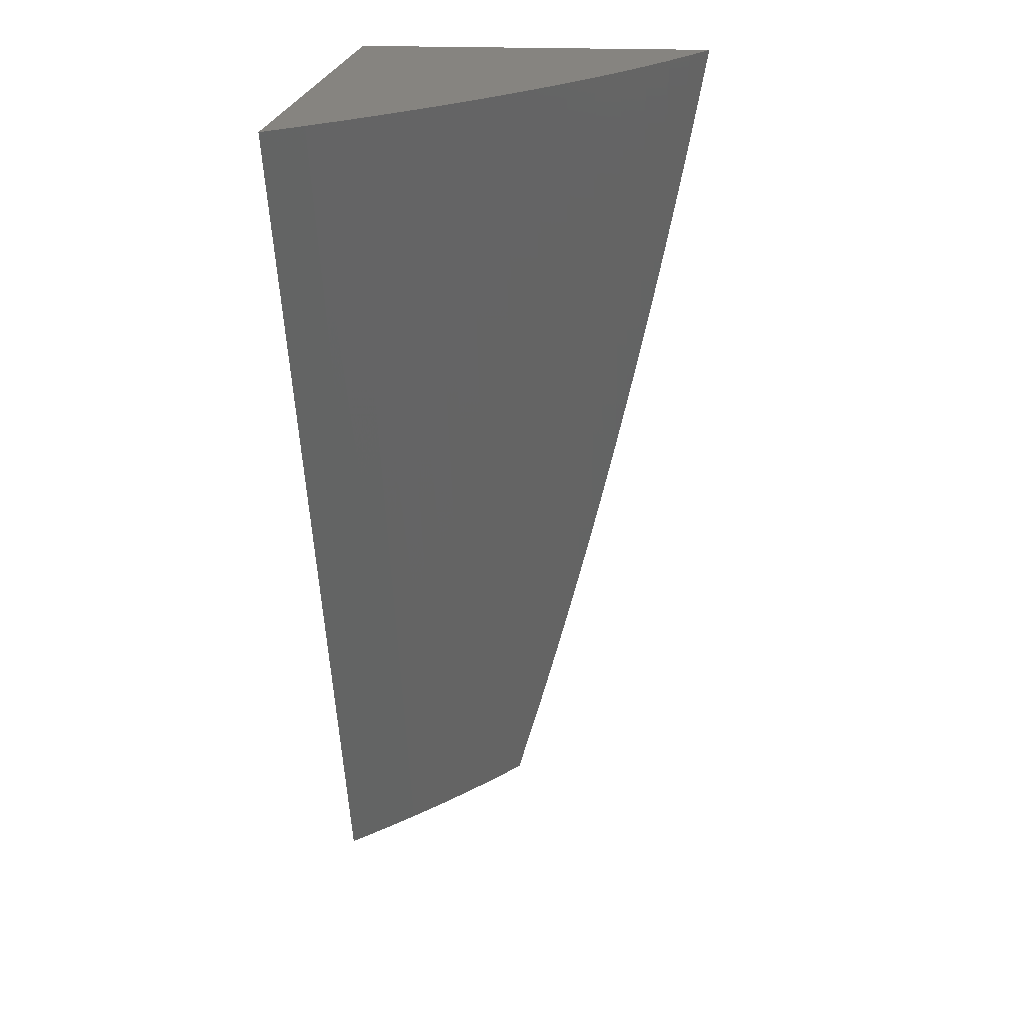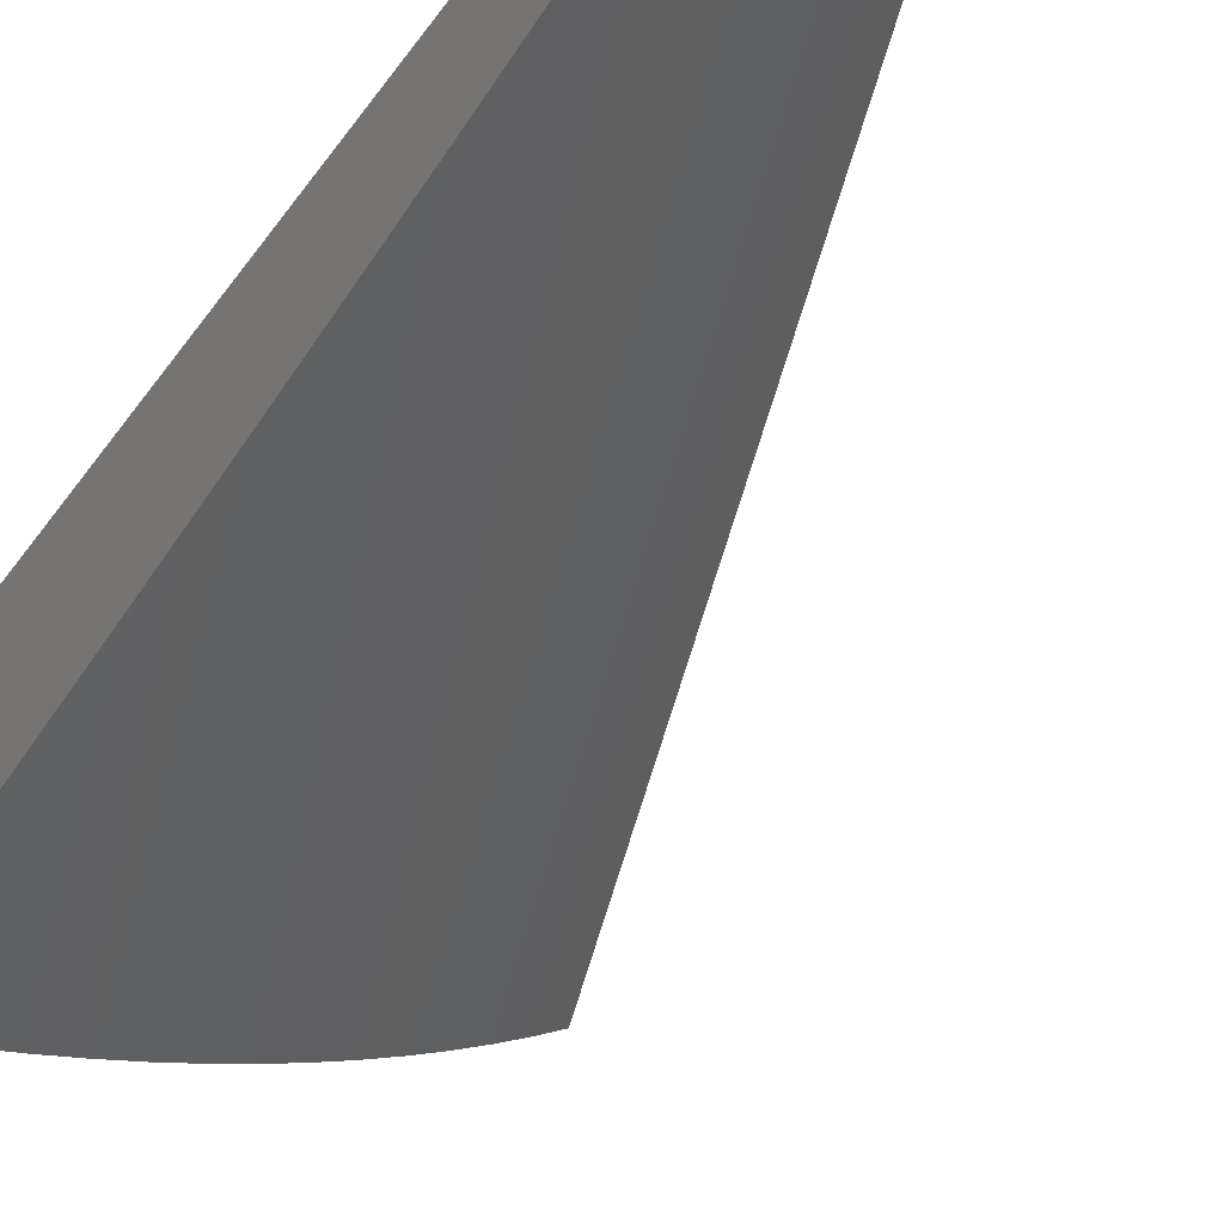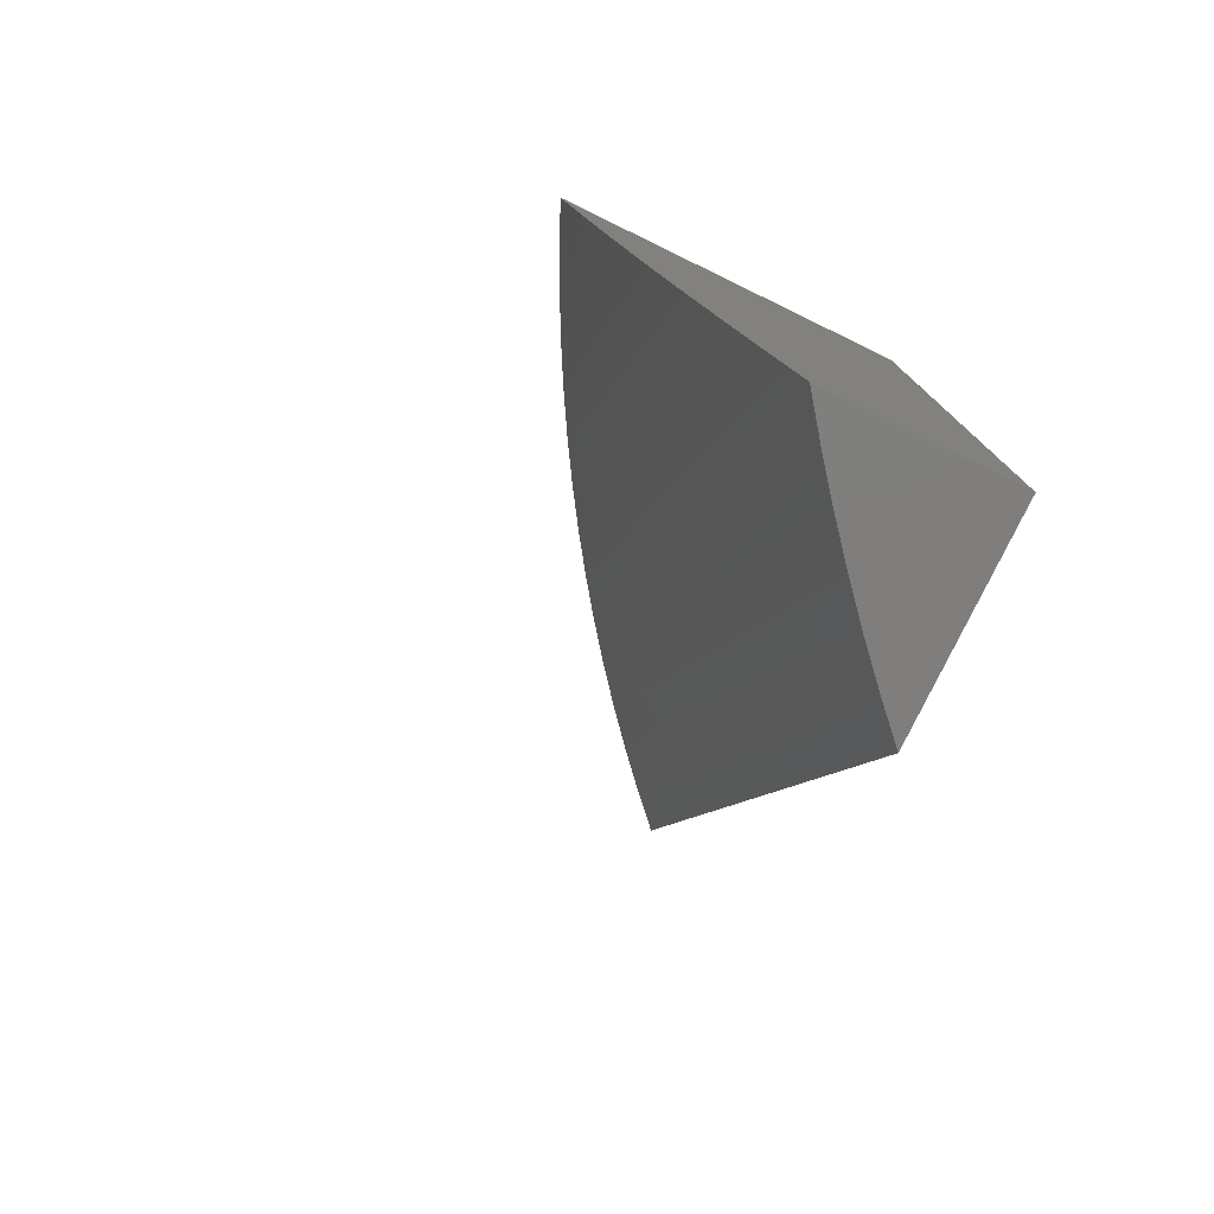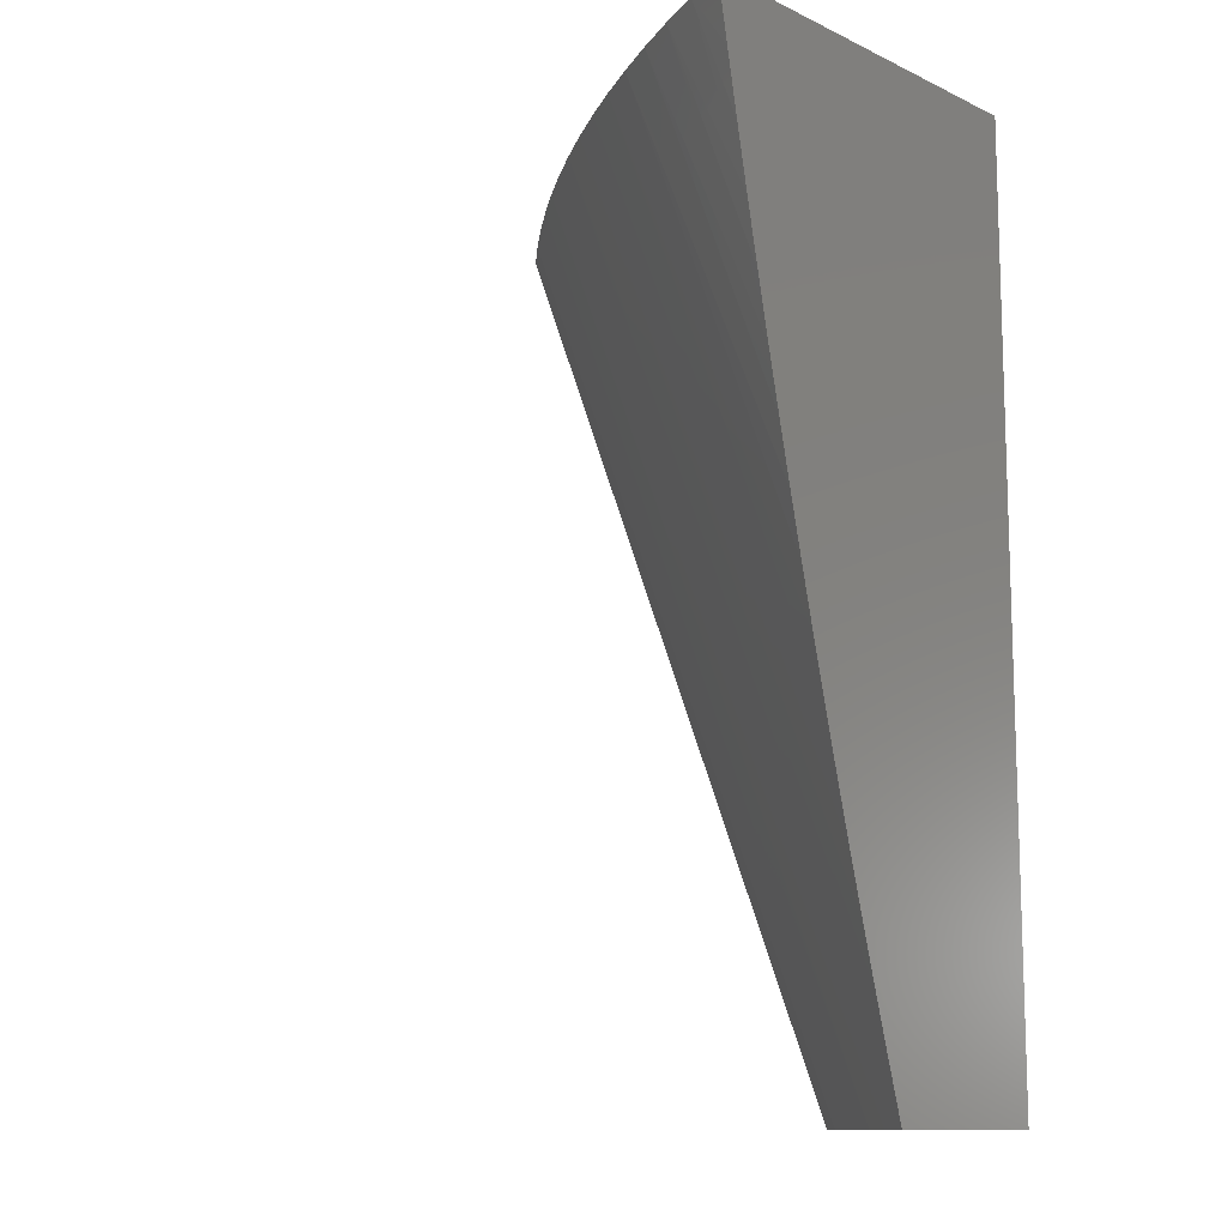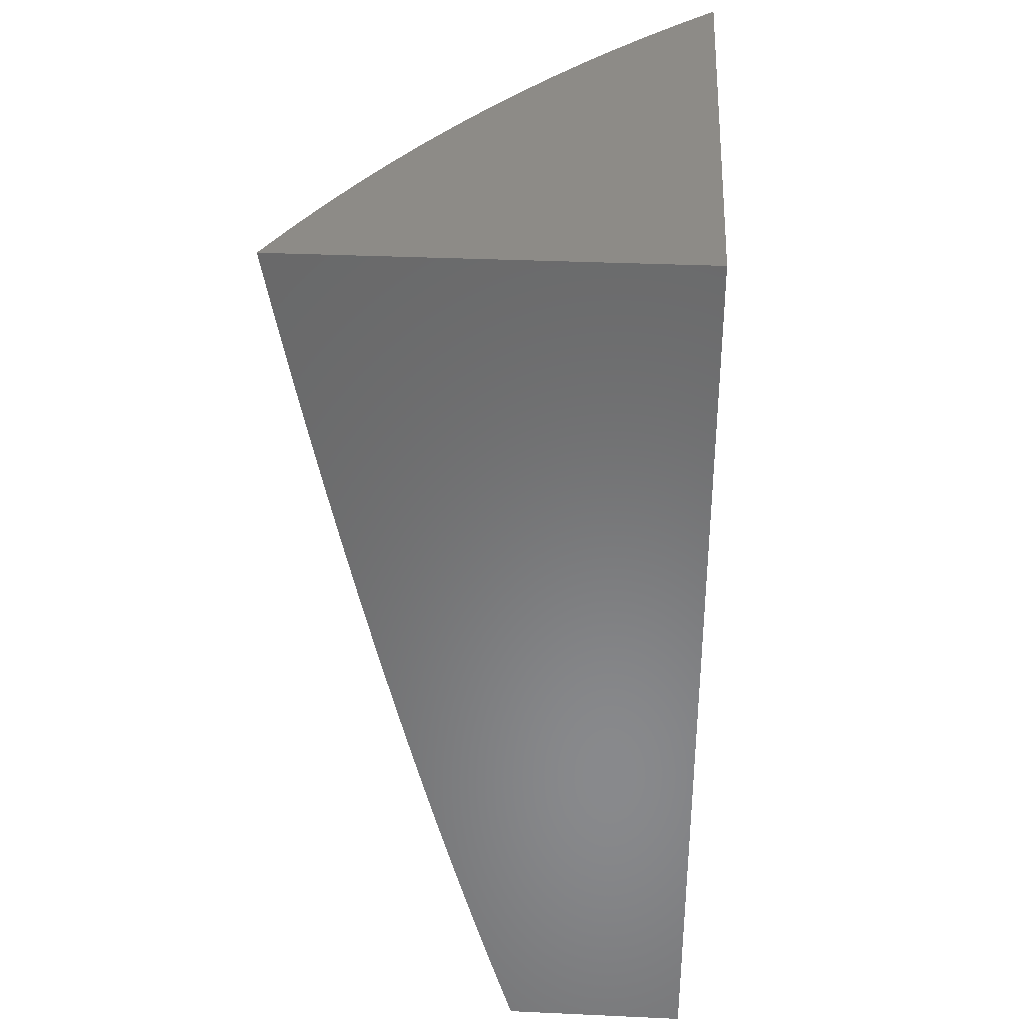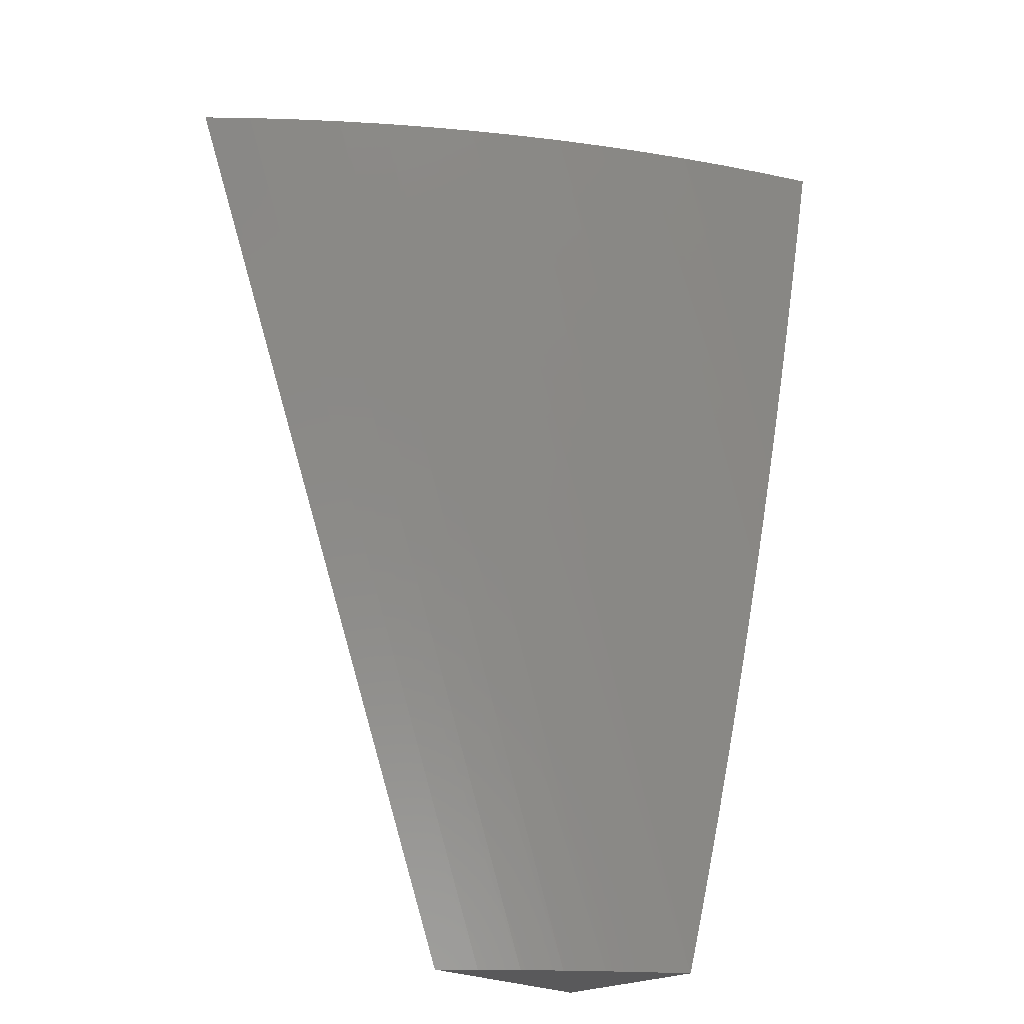
<metadata>
{"format":"stl","ext":"stl","renderer":"f3d","projection":"perspective","resolution":1024,"background":"white","views":[{"elev":20.0,"azim":95.1,"up":"+Y"},{"elev":-55.6,"azim":-36.5,"up":"+Z"},{"elev":-78.3,"azim":-115.9,"up":"+Y"},{"elev":-11.7,"azim":-137.6,"up":"+Y"},{"elev":34.2,"azim":-86.5,"up":"+Y"},{"elev":-22.4,"azim":134.9,"up":"+Y"}]}
</metadata>
<code>
# stl→obj: 39 verts, 74 faces
v 12.23 26 -1
v 12.2 26 -1.035
v 12.65 27 -1
v 12.61 27 -1.038
v 12.16 26 -1.07
v 12.56 27 -1.075
v 12.12 26 -1.103
v 12.52 27 -1.111
v 12.08 26 -1.136
v 12.48 27 -1.146
v 12.04 26 -1.168
v 12.44 27 -1.18
v 12 26 -1.199
v 12.39 27 -1.213
v 12 26.06 -1.216
v 12 26.12 -1.233
v 12.34 27 -1.245
v 12 26.18 -1.249
v 12 26.24 -1.265
v 12.3 27 -1.275
v 12 26.3 -1.281
v 12 26.36 -1.297
v 12.25 27 -1.305
v 12 26.42 -1.312
v 12 26.48 -1.327
v 12.2 27 -1.333
v 12 26.55 -1.342
v 12 26.61 -1.356
v 12.15 27 -1.36
v 12 26.67 -1.37
v 12.1 27 -1.386
v 12 26.74 -1.383
v 12 26.8 -1.396
v 12.05 27 -1.411
v 12 26.87 -1.409
v 12 26.93 -1.422
v 12 27 -1.434
v 12 26 -1
v 12 27 -1
f 1 2 3
f 3 2 4
f 4 2 5
f 4 5 6
f 6 5 7
f 6 7 8
f 8 7 9
f 8 9 10
f 10 9 11
f 10 11 12
f 12 11 13
f 12 13 14
f 14 13 15
f 14 15 16
f 14 16 17
f 17 16 18
f 17 18 19
f 17 19 20
f 20 19 21
f 20 21 22
f 20 22 23
f 23 22 24
f 23 24 25
f 23 25 26
f 26 25 27
f 26 27 28
f 26 28 29
f 29 28 30
f 29 30 31
f 31 30 32
f 31 32 33
f 31 33 34
f 34 33 35
f 34 35 36
f 36 37 34
f 13 11 38
f 38 11 9
f 38 9 7
f 7 5 38
f 38 5 2
f 38 2 1
f 3 39 1
f 1 39 38
f 37 36 39
f 39 36 35
f 39 35 33
f 33 32 39
f 39 32 30
f 39 30 28
f 28 27 39
f 39 27 25
f 39 25 24
f 24 22 39
f 39 22 21
f 39 21 19
f 39 19 38
f 38 19 18
f 38 18 16
f 16 15 38
f 38 15 13
f 3 4 39
f 39 4 6
f 39 6 8
f 8 10 39
f 39 10 12
f 39 12 14
f 14 17 39
f 39 17 20
f 39 20 23
f 23 26 39
f 39 26 29
f 39 29 31
f 31 34 39
f 39 34 37

</code>
